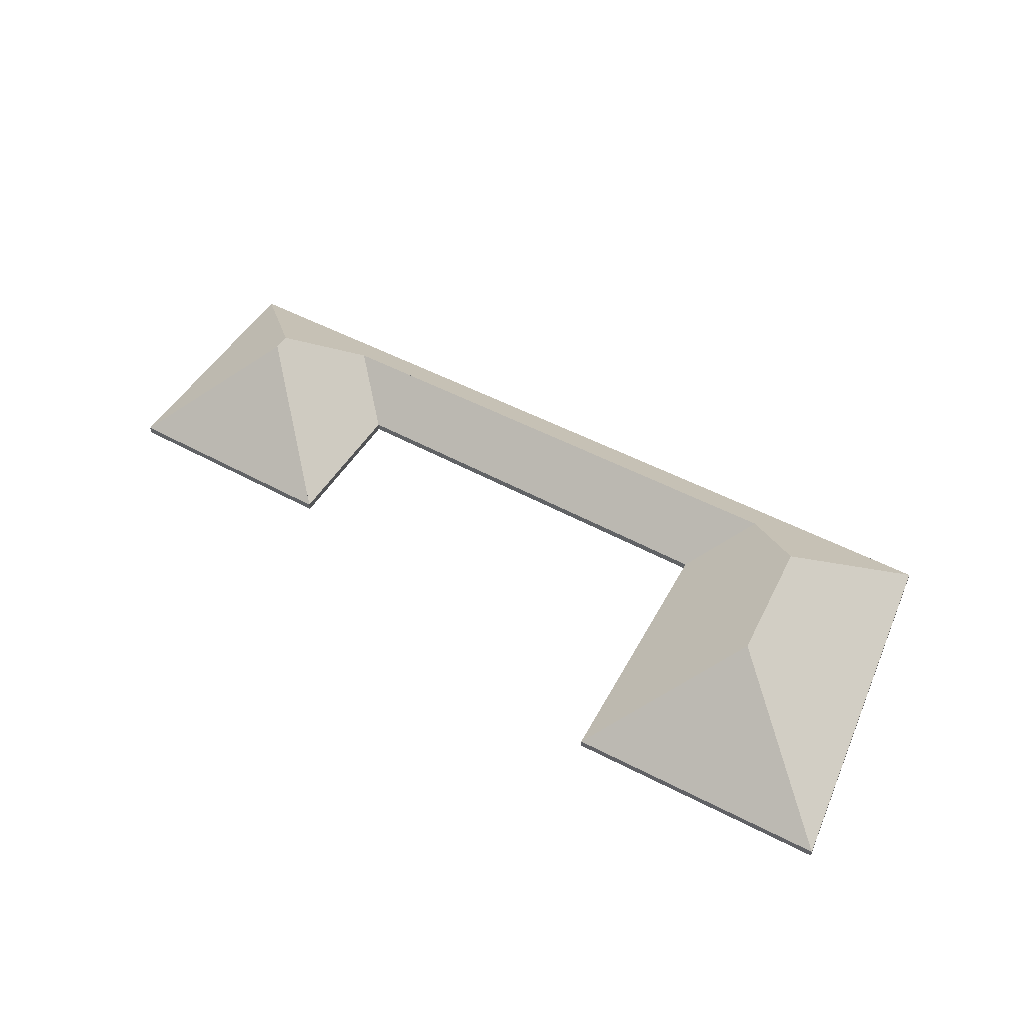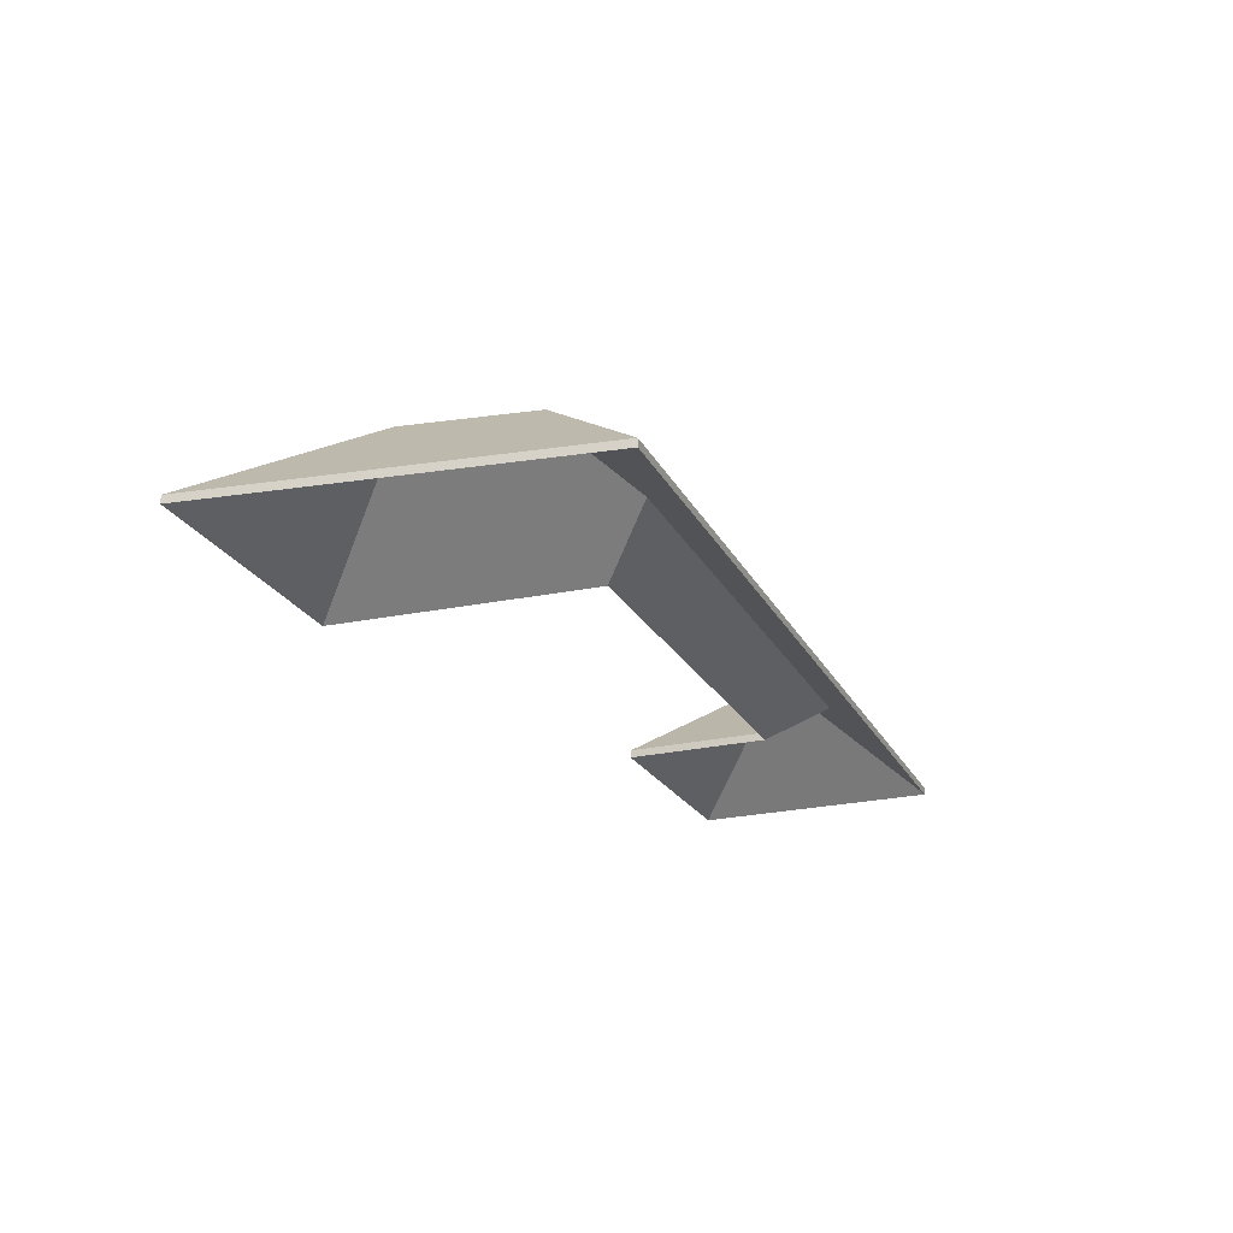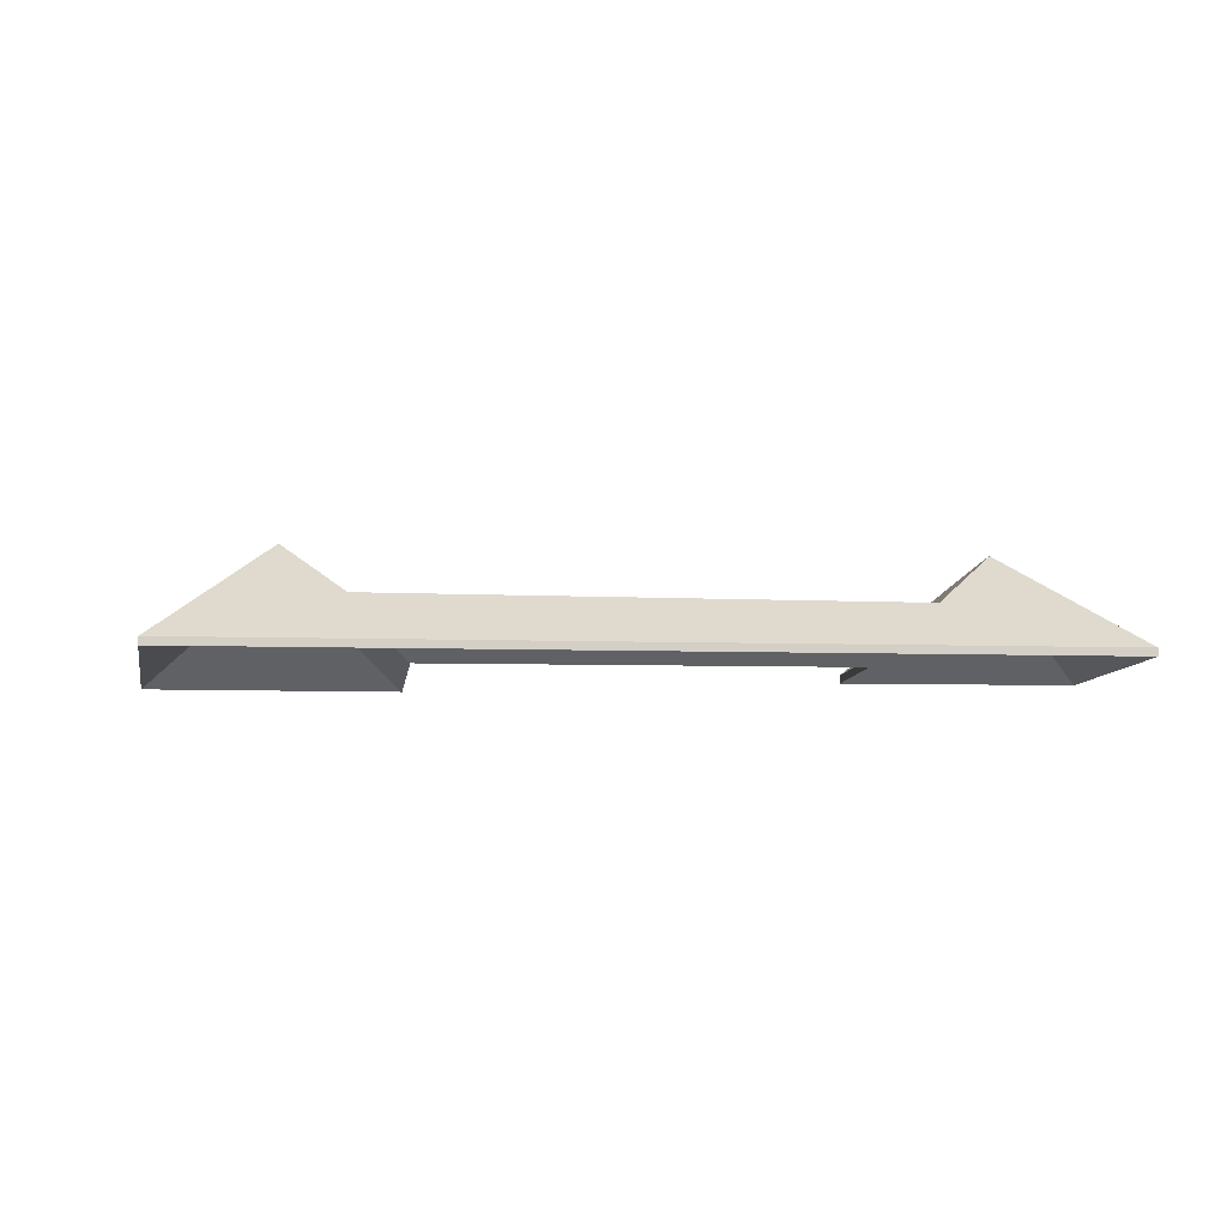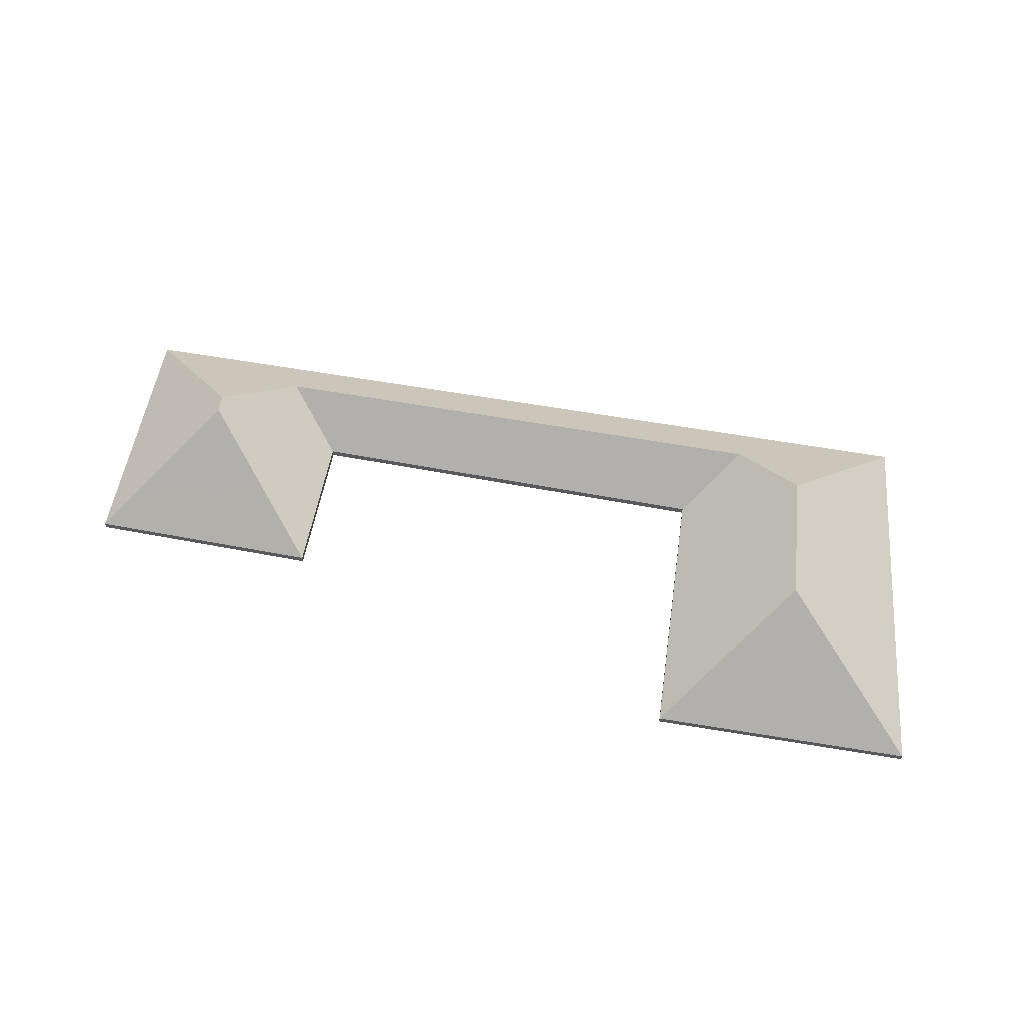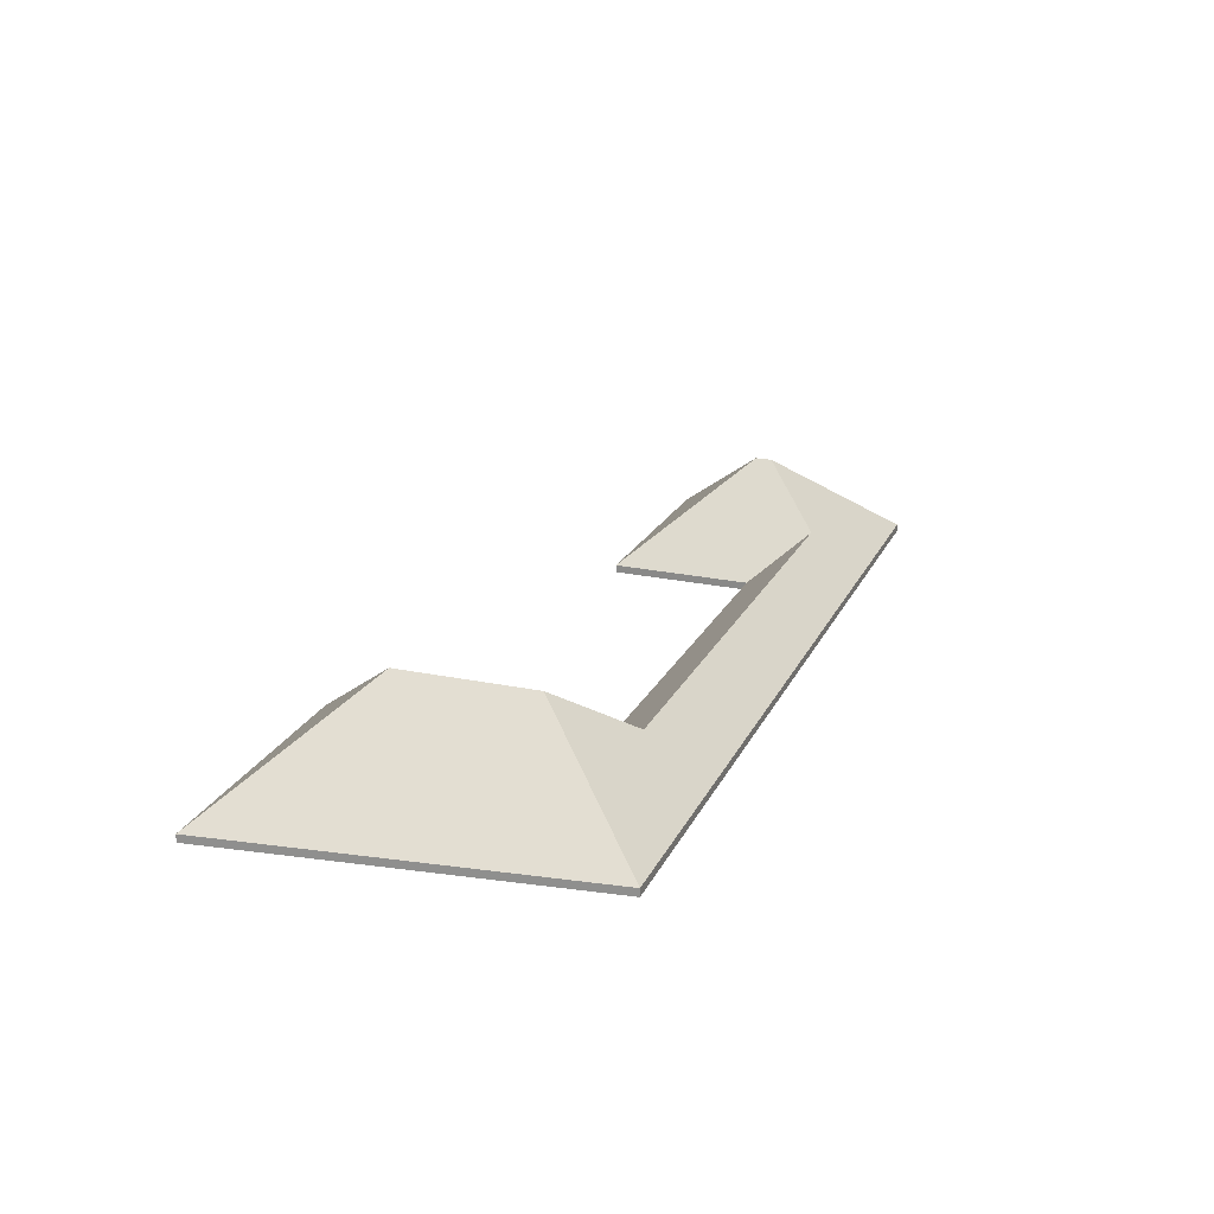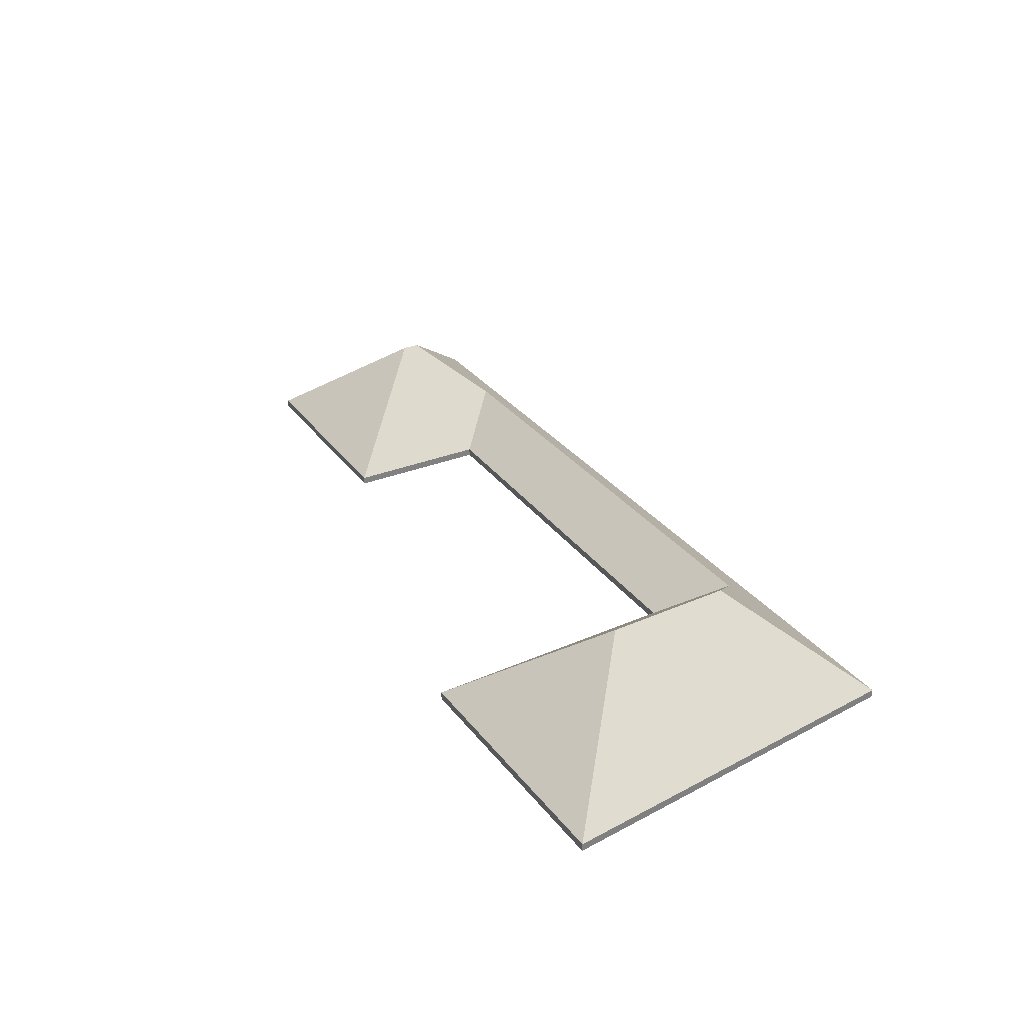
<metadata>
{"format":"obj","ext":"obj","renderer":"f3d","projection":"perspective","resolution":1024,"background":"white","views":[{"elev":50.9,"azim":31.8,"up":"+Y"},{"elev":-22.8,"azim":113.2,"up":"+Y"},{"elev":-7.8,"azim":176.5,"up":"+Y"},{"elev":60.1,"azim":12.0,"up":"+Y"},{"elev":21.8,"azim":112.0,"up":"+Y"},{"elev":31.1,"azim":61.5,"up":"+Y"}]}
</metadata>
<code>
v 1.52 -0.1017 -3.991
v 1.522 -0.1029 -3.991
v 1.522 -0.1053 -3.991
v 1.52 -0.1041 -3.991
v 1.522 -0.1029 -3.991
v 1.522 -0.1029 -3.99
v 1.522 -0.1053 -3.99
v 1.522 -0.1053 -3.991
v 1.522 -0.1029 -3.99
v 1.52 -0.1017 -3.991
v 1.52 -0.1041 -3.991
v 1.522 -0.1053 -3.99
v 1.522 -0.1029 -3.991
v 1.52 -0.1017 -3.991
v 1.522 -0.1029 -3.99
v 1.522 -0.1053 -3.99
v 1.52 -0.1041 -3.991
v 1.522 -0.1053 -3.991
v 1.472 -0.07163 -4.068
v 1.504 -0.1029 -4.106
v 1.504 -0.1053 -4.106
v 1.472 -0.07406 -4.068
v 1.477 -0.07014 -4.027
v 1.472 -0.07163 -4.068
v 1.472 -0.07406 -4.068
v 1.477 -0.07258 -4.027
v 1.504 -0.1029 -4.106
v 1.522 -0.1029 -3.991
v 1.522 -0.1053 -3.991
v 1.504 -0.1053 -4.106
v 1.52 -0.1017 -3.991
v 1.477 -0.07014 -4.027
v 1.477 -0.07258 -4.027
v 1.52 -0.1041 -3.991
v 1.522 -0.1029 -3.991
v 1.52 -0.1017 -3.991
v 1.52 -0.1041 -3.991
v 1.522 -0.1053 -3.991
v 1.477 -0.07014 -4.027
v 1.52 -0.1017 -3.991
v 1.522 -0.1029 -3.991
v 1.504 -0.1029 -4.106
v 1.472 -0.07163 -4.068
v 1.522 -0.1053 -3.991
v 1.52 -0.1041 -3.991
v 1.477 -0.07258 -4.027
v 1.472 -0.07406 -4.068
v 1.504 -0.1053 -4.106
v 1.52 -0.1017 -3.991
v 1.522 -0.1029 -3.99
v 1.522 -0.1053 -3.99
v 1.52 -0.1041 -3.991
v 1.477 -0.07014 -4.027
v 1.52 -0.1017 -3.991
v 1.52 -0.1041 -3.991
v 1.477 -0.07258 -4.027
v 1.522 -0.1029 -3.99
v 1.44 -0.1029 -3.986
v 1.44 -0.1053 -3.986
v 1.522 -0.1053 -3.99
v 1.44 -0.1029 -3.986
v 1.477 -0.07014 -4.027
v 1.477 -0.07258 -4.027
v 1.44 -0.1053 -3.986
v 1.522 -0.1029 -3.99
v 1.52 -0.1017 -3.991
v 1.44 -0.1029 -3.986
v 1.477 -0.07014 -4.027
v 1.44 -0.1053 -3.986
v 1.477 -0.07258 -4.027
v 1.52 -0.1041 -3.991
v 1.522 -0.1053 -3.99
v 1.477 -0.07014 -4.027
v 1.44 -0.1029 -3.986
v 1.44 -0.1053 -3.986
v 1.477 -0.07258 -4.027
v 1.472 -0.07163 -4.068
v 1.477 -0.07014 -4.027
v 1.477 -0.07258 -4.027
v 1.472 -0.07406 -4.068
v 1.44 -0.1029 -3.986
v 1.435 -0.1029 -4.069
v 1.435 -0.1053 -4.069
v 1.44 -0.1053 -3.986
v 1.451 -0.08804 -4.087
v 1.472 -0.07163 -4.068
v 1.472 -0.07406 -4.068
v 1.451 -0.09047 -4.087
v 1.435 -0.1029 -4.069
v 1.451 -0.08804 -4.087
v 1.451 -0.09047 -4.087
v 1.435 -0.1053 -4.069
v 1.472 -0.07163 -4.068
v 1.451 -0.08804 -4.087
v 1.435 -0.1029 -4.069
v 1.44 -0.1029 -3.986
v 1.477 -0.07014 -4.027
v 1.435 -0.1053 -4.069
v 1.451 -0.09047 -4.087
v 1.472 -0.07406 -4.068
v 1.477 -0.07258 -4.027
v 1.44 -0.1053 -3.986
v 1.288 -0.08895 -4.083
v 1.305 -0.1029 -4.066
v 1.305 -0.1053 -4.066
v 1.288 -0.09138 -4.083
v 1.268 -0.07221 -4.062
v 1.288 -0.08895 -4.083
v 1.288 -0.09138 -4.083
v 1.268 -0.07464 -4.062
v 1.268 -0.07221 -4.057
v 1.268 -0.07221 -4.062
v 1.268 -0.07464 -4.062
v 1.268 -0.07464 -4.057
v 1.305 -0.1029 -4.066
v 1.306 -0.1029 -4.021
v 1.306 -0.1053 -4.021
v 1.305 -0.1053 -4.066
v 1.306 -0.1029 -4.021
v 1.268 -0.07221 -4.057
v 1.268 -0.07464 -4.057
v 1.306 -0.1053 -4.021
v 1.268 -0.07221 -4.062
v 1.268 -0.07221 -4.057
v 1.306 -0.1029 -4.021
v 1.305 -0.1029 -4.066
v 1.288 -0.08895 -4.083
v 1.306 -0.1053 -4.021
v 1.268 -0.07464 -4.057
v 1.268 -0.07464 -4.062
v 1.288 -0.09138 -4.083
v 1.305 -0.1053 -4.066
v 1.451 -0.08804 -4.087
v 1.435 -0.1029 -4.069
v 1.435 -0.1053 -4.069
v 1.451 -0.09047 -4.087
v 1.435 -0.1029 -4.069
v 1.305 -0.1029 -4.066
v 1.305 -0.1053 -4.066
v 1.435 -0.1053 -4.069
v 1.288 -0.08895 -4.083
v 1.451 -0.08804 -4.087
v 1.451 -0.09047 -4.087
v 1.288 -0.09138 -4.083
v 1.305 -0.1029 -4.066
v 1.288 -0.08895 -4.083
v 1.288 -0.09138 -4.083
v 1.305 -0.1053 -4.066
v 1.451 -0.08804 -4.087
v 1.288 -0.08895 -4.083
v 1.305 -0.1029 -4.066
v 1.435 -0.1029 -4.069
v 1.305 -0.1053 -4.066
v 1.288 -0.09138 -4.083
v 1.451 -0.09047 -4.087
v 1.435 -0.1053 -4.069
v 1.268 -0.07221 -4.057
v 1.306 -0.1029 -4.021
v 1.306 -0.1053 -4.021
v 1.268 -0.07464 -4.057
v 1.306 -0.1029 -4.021
v 1.232 -0.1029 -4.019
v 1.232 -0.1053 -4.019
v 1.306 -0.1053 -4.021
v 1.232 -0.1029 -4.019
v 1.268 -0.07221 -4.057
v 1.268 -0.07464 -4.057
v 1.232 -0.1053 -4.019
v 1.306 -0.1029 -4.021
v 1.268 -0.07221 -4.057
v 1.232 -0.1029 -4.019
v 1.232 -0.1053 -4.019
v 1.268 -0.07464 -4.057
v 1.306 -0.1053 -4.021
v 1.268 -0.07221 -4.062
v 1.231 -0.1029 -4.097
v 1.231 -0.1053 -4.097
v 1.268 -0.07464 -4.062
v 1.288 -0.08895 -4.083
v 1.268 -0.07221 -4.062
v 1.268 -0.07464 -4.062
v 1.288 -0.09138 -4.083
v 1.451 -0.08804 -4.087
v 1.288 -0.08895 -4.083
v 1.288 -0.09138 -4.083
v 1.451 -0.09047 -4.087
v 1.472 -0.07163 -4.068
v 1.451 -0.08804 -4.087
v 1.451 -0.09047 -4.087
v 1.472 -0.07406 -4.068
v 1.231 -0.1029 -4.097
v 1.504 -0.1029 -4.106
v 1.504 -0.1053 -4.106
v 1.231 -0.1053 -4.097
v 1.504 -0.1029 -4.106
v 1.472 -0.07163 -4.068
v 1.472 -0.07406 -4.068
v 1.504 -0.1053 -4.106
v 1.231 -0.1029 -4.097
v 1.268 -0.07221 -4.062
v 1.288 -0.08895 -4.083
v 1.504 -0.1029 -4.106
v 1.451 -0.08804 -4.087
v 1.472 -0.07163 -4.068
v 1.504 -0.1053 -4.106
v 1.472 -0.07406 -4.068
v 1.451 -0.09047 -4.087
v 1.288 -0.09138 -4.083
v 1.231 -0.1053 -4.097
v 1.268 -0.07464 -4.062
v 1.268 -0.07221 -4.057
v 1.232 -0.1029 -4.019
v 1.232 -0.1053 -4.019
v 1.268 -0.07464 -4.057
v 1.268 -0.07221 -4.062
v 1.268 -0.07221 -4.057
v 1.268 -0.07464 -4.057
v 1.268 -0.07464 -4.062
v 1.232 -0.1029 -4.019
v 1.231 -0.1029 -4.097
v 1.231 -0.1053 -4.097
v 1.232 -0.1053 -4.019
v 1.231 -0.1029 -4.097
v 1.268 -0.07221 -4.062
v 1.268 -0.07464 -4.062
v 1.231 -0.1053 -4.097
v 1.268 -0.07221 -4.057
v 1.268 -0.07221 -4.062
v 1.231 -0.1029 -4.097
v 1.232 -0.1029 -4.019
v 1.231 -0.1053 -4.097
v 1.268 -0.07464 -4.062
v 1.268 -0.07464 -4.057
v 1.232 -0.1053 -4.019
f 1 2 3
f 1 3 4
f 5 6 7
f 5 7 8
f 9 10 11
f 9 11 12
f 13 14 15
f 16 17 18
f 19 20 21
f 19 21 22
f 23 24 25
f 23 25 26
f 27 28 29
f 27 29 30
f 31 32 33
f 31 33 34
f 35 36 37
f 35 37 38
f 39 40 41
f 39 41 42
f 39 42 43
f 44 45 46
f 44 46 47
f 44 47 48
f 49 50 51
f 49 51 52
f 53 54 55
f 53 55 56
f 57 58 59
f 57 59 60
f 61 62 63
f 61 63 64
f 65 66 67
f 67 66 68
f 69 70 71
f 69 71 72
f 73 74 75
f 73 75 76
f 77 78 79
f 77 79 80
f 81 82 83
f 81 83 84
f 85 86 87
f 85 87 88
f 89 90 91
f 89 91 92
f 93 94 95
f 93 95 96
f 93 96 97
f 98 99 100
f 98 100 101
f 98 101 102
f 103 104 105
f 103 105 106
f 107 108 109
f 107 109 110
f 111 112 113
f 111 113 114
f 115 116 117
f 115 117 118
f 119 120 121
f 119 121 122
f 123 124 125
f 123 125 126
f 123 126 127
f 128 129 130
f 128 130 131
f 128 131 132
f 133 134 135
f 133 135 136
f 137 138 139
f 137 139 140
f 141 142 143
f 141 143 144
f 145 146 147
f 145 147 148
f 149 150 151
f 149 151 152
f 153 154 155
f 153 155 156
f 157 158 159
f 157 159 160
f 161 162 163
f 161 163 164
f 165 166 167
f 165 167 168
f 169 170 171
f 172 173 174
f 175 176 177
f 175 177 178
f 179 180 181
f 179 181 182
f 183 184 185
f 183 185 186
f 187 188 189
f 187 189 190
f 191 192 193
f 191 193 194
f 195 196 197
f 195 197 198
f 199 200 201
f 199 201 202
f 202 201 203
f 202 203 204
f 205 206 207
f 205 207 208
f 205 208 209
f 209 208 210
f 211 212 213
f 211 213 214
f 215 216 217
f 215 217 218
f 219 220 221
f 219 221 222
f 223 224 225
f 223 225 226
f 227 228 229
f 227 229 230
f 231 232 233
f 231 233 234

</code>
